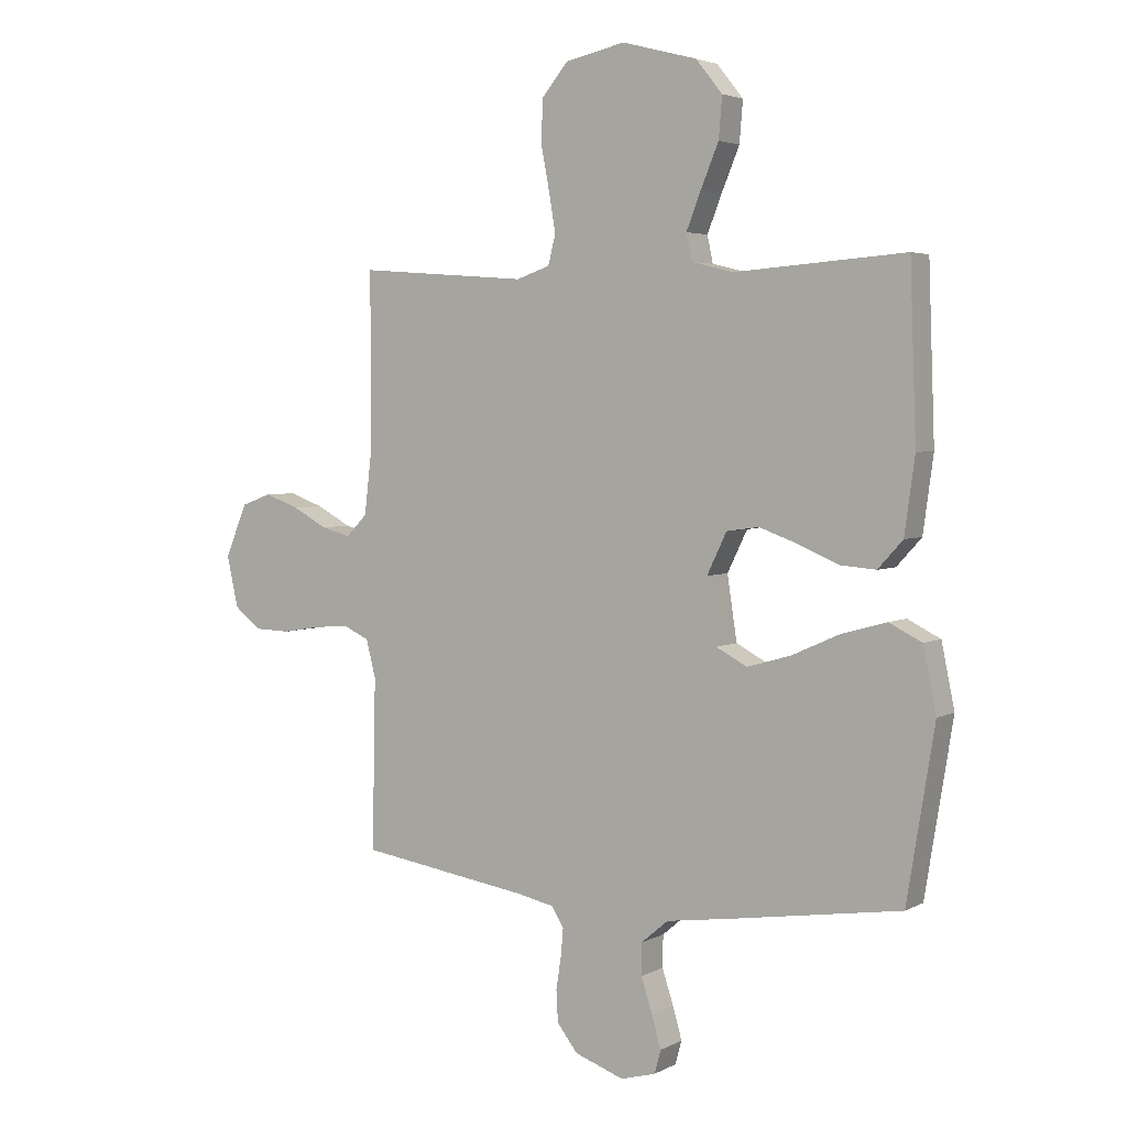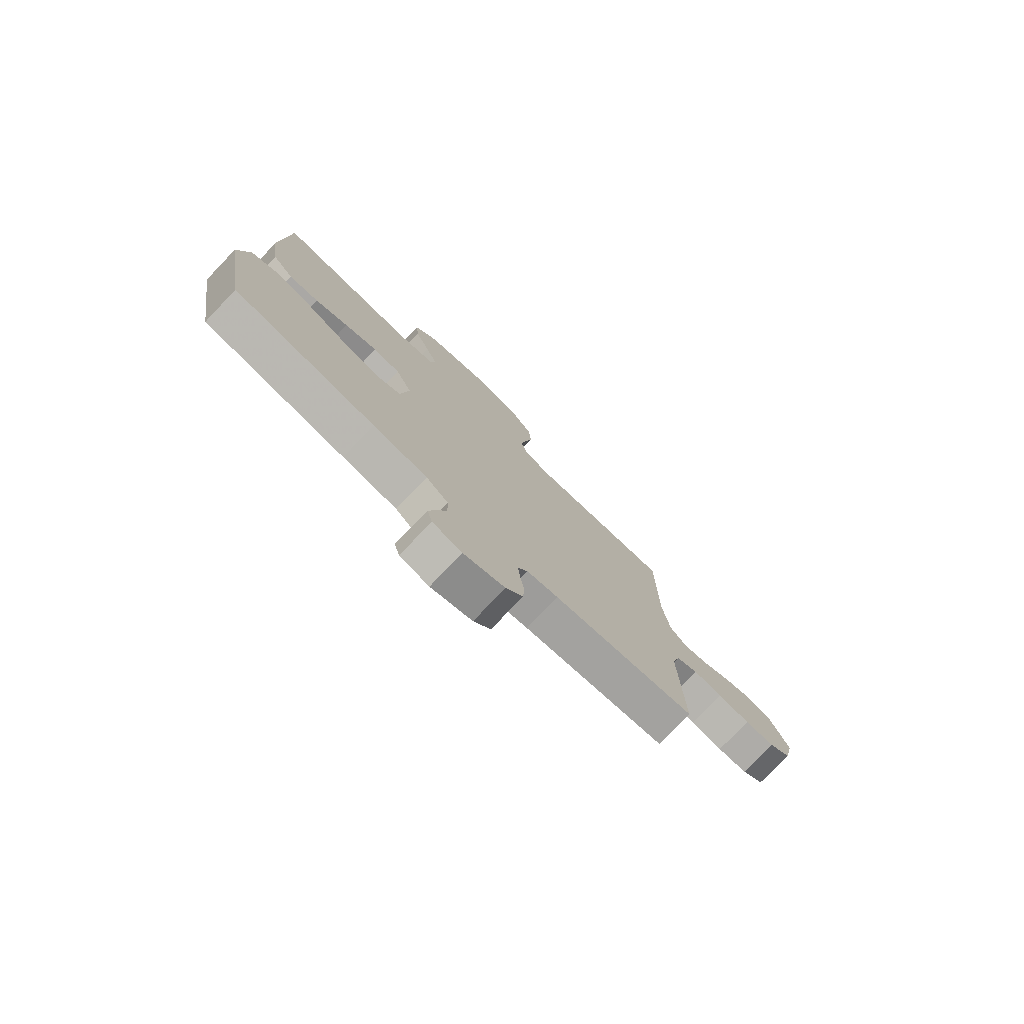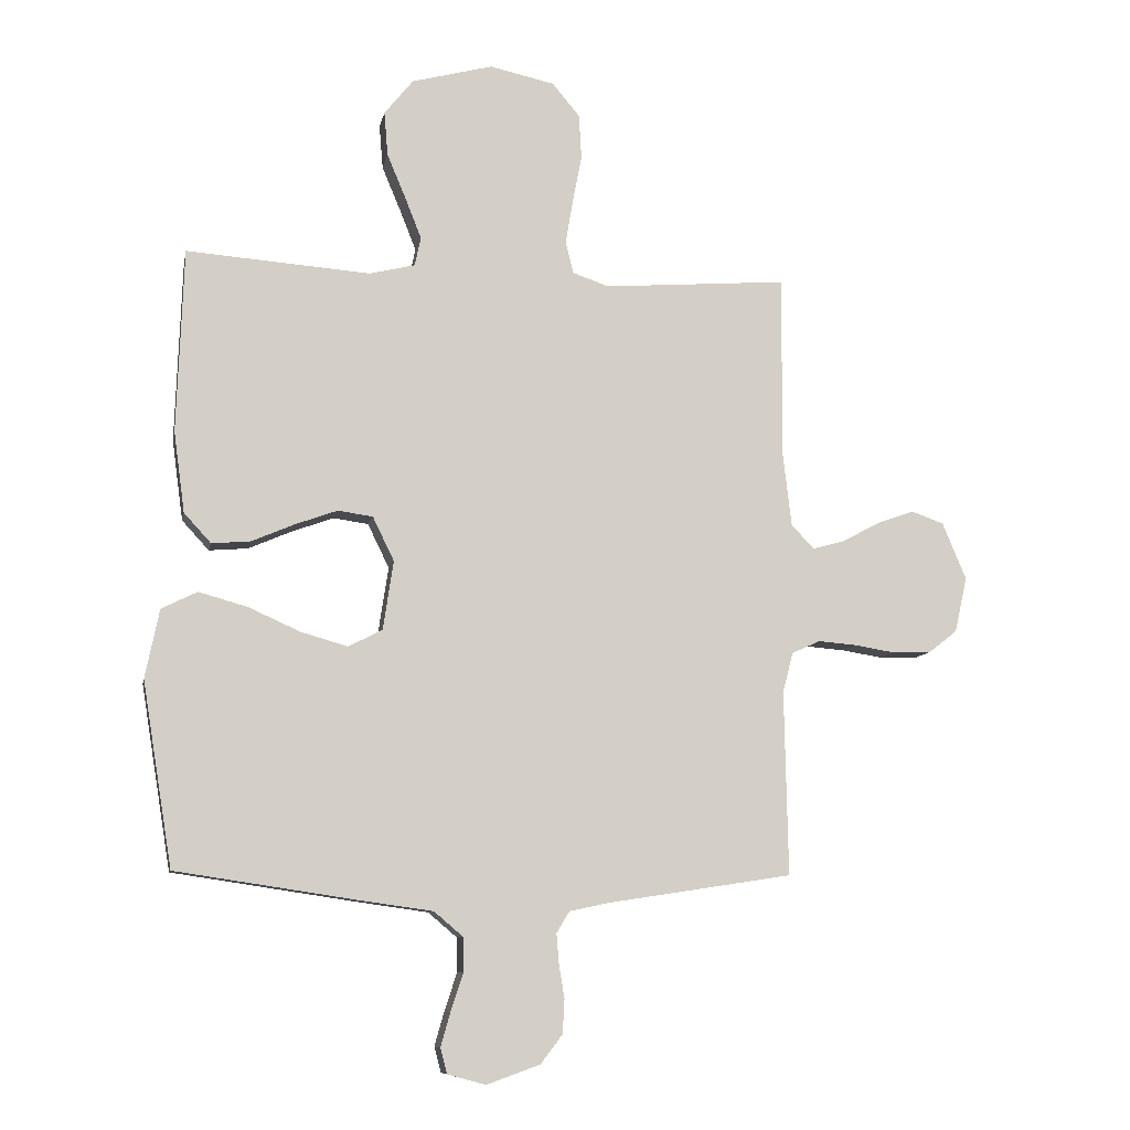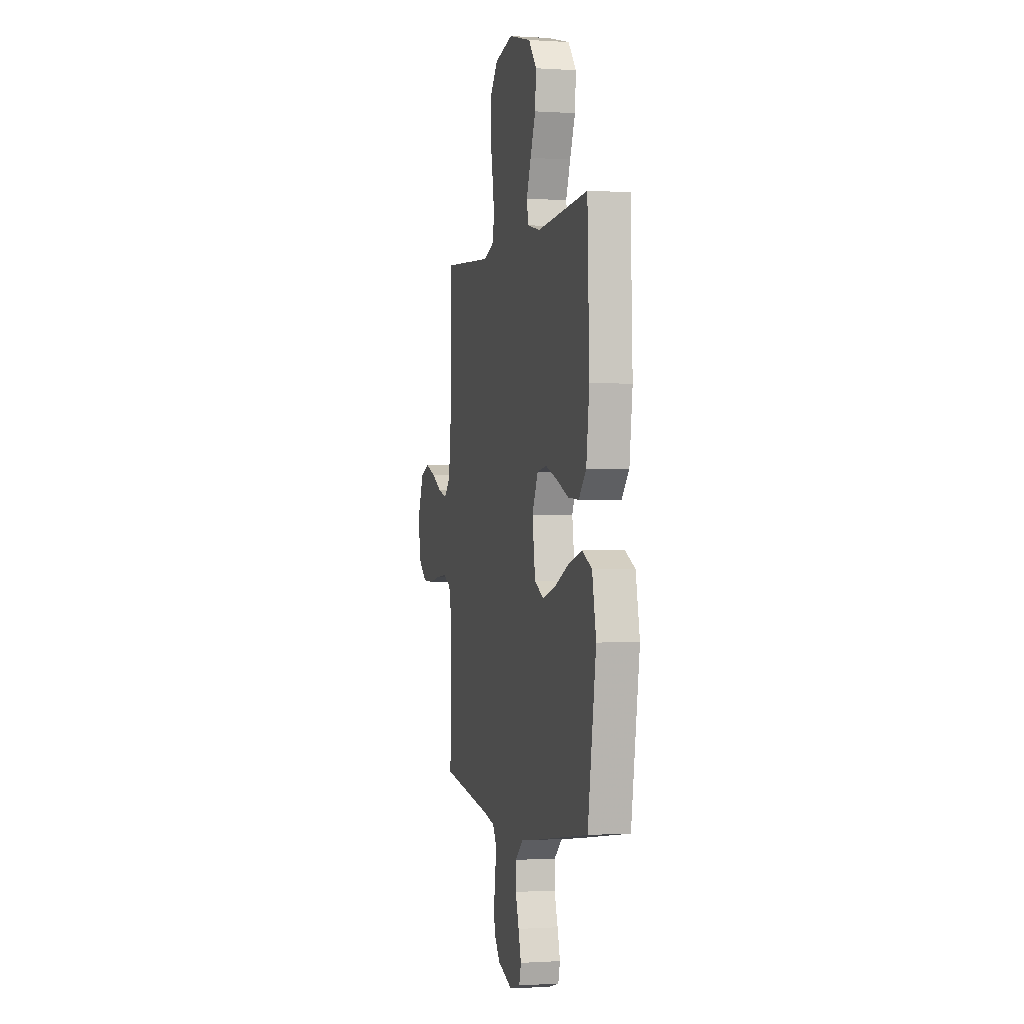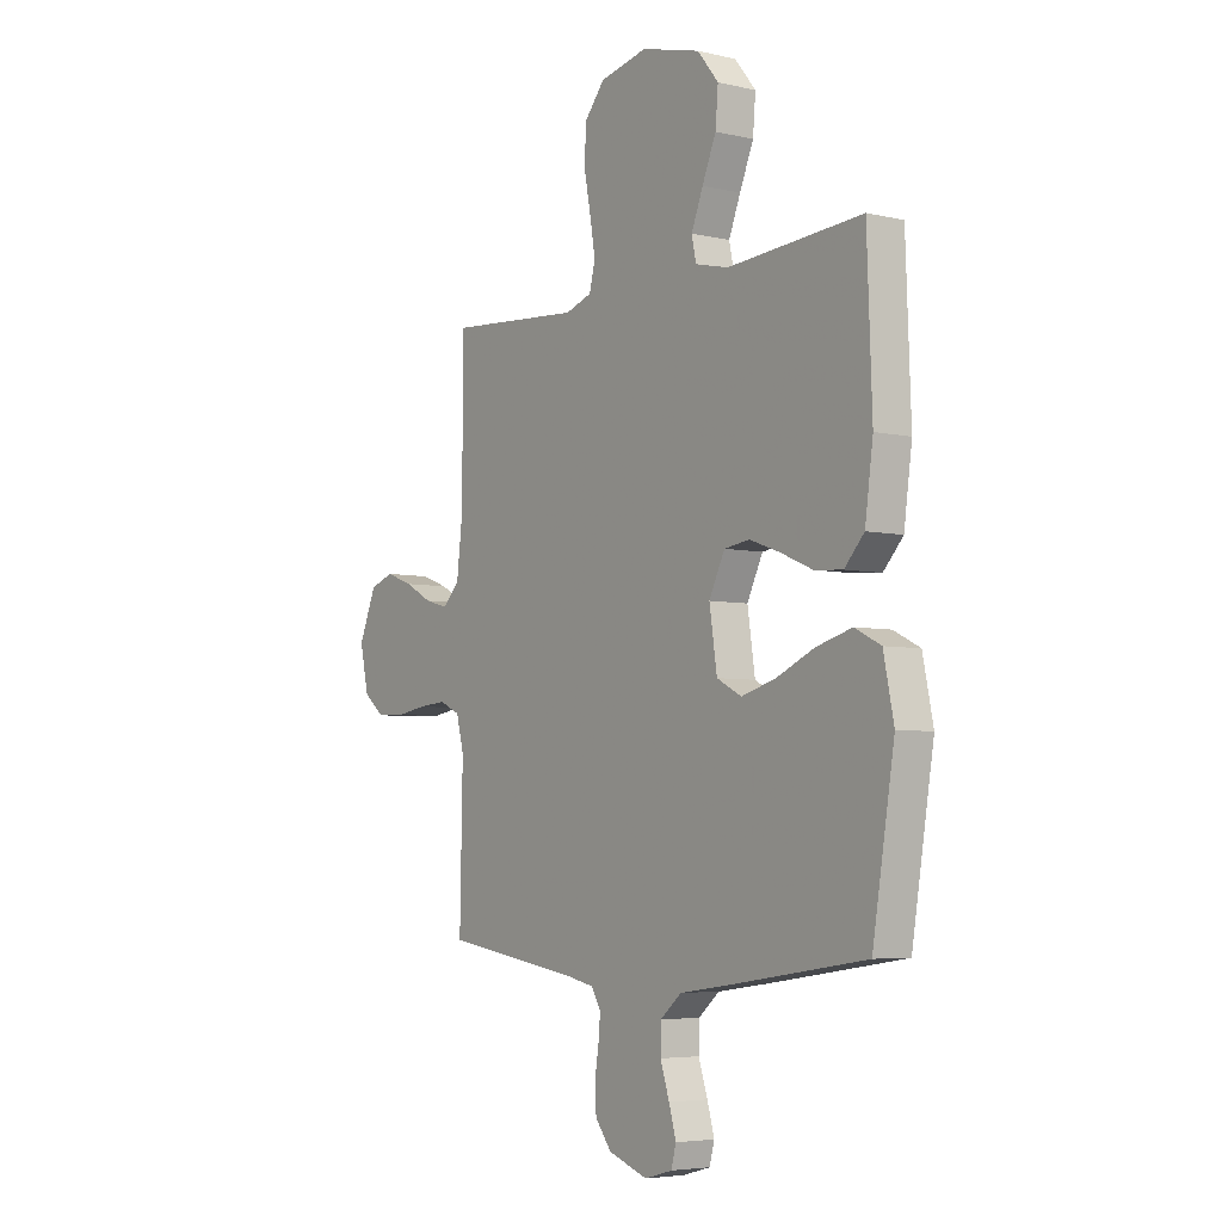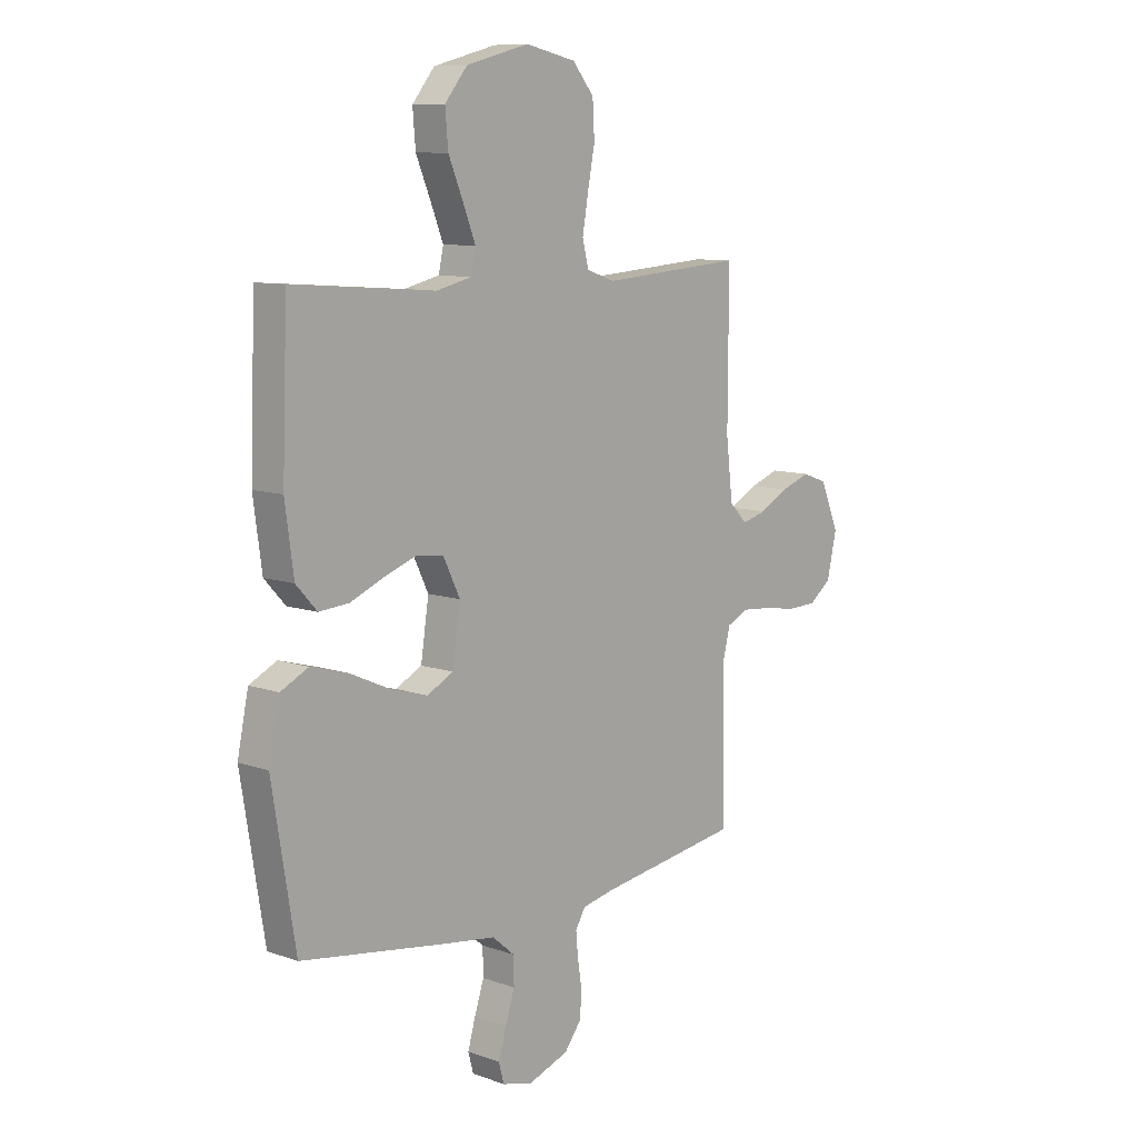
<metadata>
{"format":"obj","ext":"obj","renderer":"f3d","projection":"perspective","resolution":1024,"background":"white","views":[{"elev":3.7,"azim":-148.4,"up":"+Z"},{"elev":-78.0,"azim":-43.8,"up":"+Z"},{"elev":-9.2,"azim":-10.8,"up":"+Z"},{"elev":-0.7,"azim":-103.8,"up":"+Z"},{"elev":-5.1,"azim":-126.0,"up":"+Z"},{"elev":9.5,"azim":-47.5,"up":"+Z"}]}
</metadata>
<code>
v -0.5 0.07 -0.5
v -0.549 0.07 -0.2
v -0.526 0.07 -0.088
v -0.468 0.07 -0.059
v -0.389 0.07 -0.081
v -0.304 0.07 -0.119
v -0.227 0.07 -0.141
v -0.172 0.07 -0.112
v -0.155 0.07 0
v -0.19 0.07 0.072
v -0.247 0.07 0.08
v -0.316 0.07 0.055
v -0.386 0.07 0.025
v -0.449 0.07 0.02
v -0.493 0.07 0.068
v -0.511 0.07 0.2
v -0.5 0.07 0.5
v -0.2 0.07 0.478
v -0.126 0.07 0.496
v -0.116 0.07 0.543
v -0.142 0.07 0.609
v -0.173 0.07 0.683
v -0.179 0.07 0.755
v -0.132 0.07 0.813
v 0 0.07 0.848
v 0.106 0.07 0.825
v 0.151 0.07 0.771
v 0.155 0.07 0.698
v 0.14 0.07 0.62
v 0.128 0.07 0.549
v 0.141 0.07 0.497
v 0.2 0.07 0.477
v 0.5 0.07 0.5
v 0.499 0.07 0.2
v 0.513 0.07 0.081
v 0.55 0.07 0.043
v 0.602 0.07 0.057
v 0.663 0.07 0.09
v 0.724 0.07 0.112
v 0.777 0.07 0.093
v 0.816 0.07 0
v 0.796 0.07 -0.09
v 0.749 0.07 -0.127
v 0.686 0.07 -0.129
v 0.619 0.07 -0.118
v 0.557 0.07 -0.113
v 0.511 0.07 -0.134
v 0.494 0.07 -0.2
v 0.5 0.07 -0.5
v 0.2 0.07 -0.546
v 0.134 0.07 -0.56
v 0.113 0.07 -0.595
v 0.117 0.07 -0.643
v 0.126 0.07 -0.699
v 0.123 0.07 -0.754
v 0.087 0.07 -0.801
v 0 0.07 -0.832
v -0.062 0.07 -0.815
v -0.073 0.07 -0.774
v -0.057 0.07 -0.718
v -0.037 0.07 -0.657
v -0.038 0.07 -0.601
v -0.085 0.07 -0.561
v -0.2 0.07 -0.545
v -0.5 0 -0.5
v -0.549 0 -0.2
v -0.526 0 -0.088
v -0.468 0 -0.059
v -0.389 0 -0.081
v -0.304 0 -0.119
v -0.227 0 -0.141
v -0.172 0 -0.112
v -0.155 0 0
v -0.19 0 0.072
v -0.247 0 0.08
v -0.316 0 0.055
v -0.386 0 0.025
v -0.449 0 0.02
v -0.493 0 0.068
v -0.511 0 0.2
v -0.5 0 0.5
v -0.2 0 0.478
v -0.126 0 0.496
v -0.116 0 0.543
v -0.142 0 0.609
v -0.173 0 0.683
v -0.179 0 0.755
v -0.132 0 0.813
v 0 0 0.848
v 0.106 0 0.825
v 0.151 0 0.771
v 0.155 0 0.698
v 0.14 0 0.62
v 0.128 0 0.549
v 0.141 0 0.497
v 0.2 0 0.477
v 0.5 0 0.5
v 0.499 0 0.2
v 0.513 0 0.081
v 0.55 0 0.043
v 0.602 0 0.057
v 0.663 0 0.09
v 0.724 0 0.112
v 0.777 0 0.093
v 0.816 0 0
v 0.796 0 -0.09
v 0.749 0 -0.127
v 0.686 0 -0.129
v 0.619 0 -0.118
v 0.557 0 -0.113
v 0.511 0 -0.134
v 0.494 0 -0.2
v 0.5 0 -0.5
v 0.2 0 -0.546
v 0.134 0 -0.56
v 0.113 0 -0.595
v 0.117 0 -0.643
v 0.126 0 -0.699
v 0.123 0 -0.754
v 0.087 0 -0.801
v 0 0 -0.832
v -0.062 0 -0.815
v -0.073 0 -0.774
v -0.057 0 -0.718
v -0.037 0 -0.657
v -0.038 0 -0.601
v -0.085 0 -0.561
v -0.2 0 -0.545
f 4 5 6
f 3 4 6
f 2 3 6
f 1 2 6
f 64 1 6
f 63 64 6
f 62 63 6 7
f 59 60 61
f 58 59 61
f 57 58 61
f 56 57 61
f 55 56 61
f 54 55 61
f 53 54 61
f 52 53 61 62
f 62 7 8
f 52 62 8
f 51 52 8
f 48 49 50
f 51 8 9
f 50 51 9
f 48 50 9
f 47 48 9
f 43 44 45
f 42 43 45
f 41 42 45
f 40 41 45
f 39 40 45
f 38 39 45
f 37 38 45
f 36 37 45 46
f 47 9 10
f 46 47 10
f 36 46 10
f 35 36 10
f 32 33 34
f 35 10 11
f 34 35 11
f 32 34 11
f 31 32 11
f 27 28 29
f 26 27 29
f 25 26 29
f 24 25 29
f 23 24 29
f 22 23 29
f 21 22 29
f 20 21 29 30
f 19 20 30 31
f 16 17 18
f 15 16 18
f 14 15 18
f 13 14 18
f 12 13 18
f 18 19 31
f 12 18 31
f 11 12 31
f 70 69 68
f 70 68 67
f 70 67 66
f 70 66 65
f 70 65 128
f 70 128 127
f 71 70 127 126
f 125 124 123
f 125 123 122
f 125 122 121
f 125 121 120
f 125 120 119
f 125 119 118
f 125 118 117
f 126 125 117 116
f 72 71 126
f 72 126 116
f 72 116 115
f 114 113 112
f 73 72 115
f 73 115 114
f 73 114 112
f 73 112 111
f 109 108 107
f 109 107 106
f 109 106 105
f 109 105 104
f 109 104 103
f 109 103 102
f 109 102 101
f 110 109 101 100
f 74 73 111
f 74 111 110
f 74 110 100
f 74 100 99
f 98 97 96
f 75 74 99
f 75 99 98
f 75 98 96
f 75 96 95
f 93 92 91
f 93 91 90
f 93 90 89
f 93 89 88
f 93 88 87
f 93 87 86
f 93 86 85
f 94 93 85 84
f 95 94 84 83
f 82 81 80
f 82 80 79
f 82 79 78
f 82 78 77
f 82 77 76
f 95 83 82
f 95 82 76
f 95 76 75
f 1 65 66 2
f 2 66 67 3
f 3 67 68 4
f 4 68 69 5
f 5 69 70 6
f 6 70 71 7
f 7 71 72 8
f 8 72 73 9
f 9 73 74 10
f 10 74 75 11
f 11 75 76 12
f 12 76 77 13
f 13 77 78 14
f 14 78 79 15
f 15 79 80 16
f 16 80 81 17
f 17 81 82 18
f 18 82 83 19
f 19 83 84 20
f 20 84 85 21
f 21 85 86 22
f 22 86 87 23
f 23 87 88 24
f 24 88 89 25
f 25 89 90 26
f 26 90 91 27
f 27 91 92 28
f 28 92 93 29
f 29 93 94 30
f 30 94 95 31
f 31 95 96 32
f 32 96 97 33
f 33 97 98 34
f 34 98 99 35
f 35 99 100 36
f 36 100 101 37
f 37 101 102 38
f 38 102 103 39
f 39 103 104 40
f 40 104 105 41
f 41 105 106 42
f 42 106 107 43
f 43 107 108 44
f 44 108 109 45
f 45 109 110 46
f 46 110 111 47
f 47 111 112 48
f 48 112 113 49
f 49 113 114 50
f 50 114 115 51
f 51 115 116 52
f 52 116 117 53
f 53 117 118 54
f 54 118 119 55
f 55 119 120 56
f 56 120 121 57
f 57 121 122 58
f 58 122 123 59
f 59 123 124 60
f 60 124 125 61
f 61 125 126 62
f 62 126 127 63
f 63 127 128 64
f 64 128 65 1

</code>
